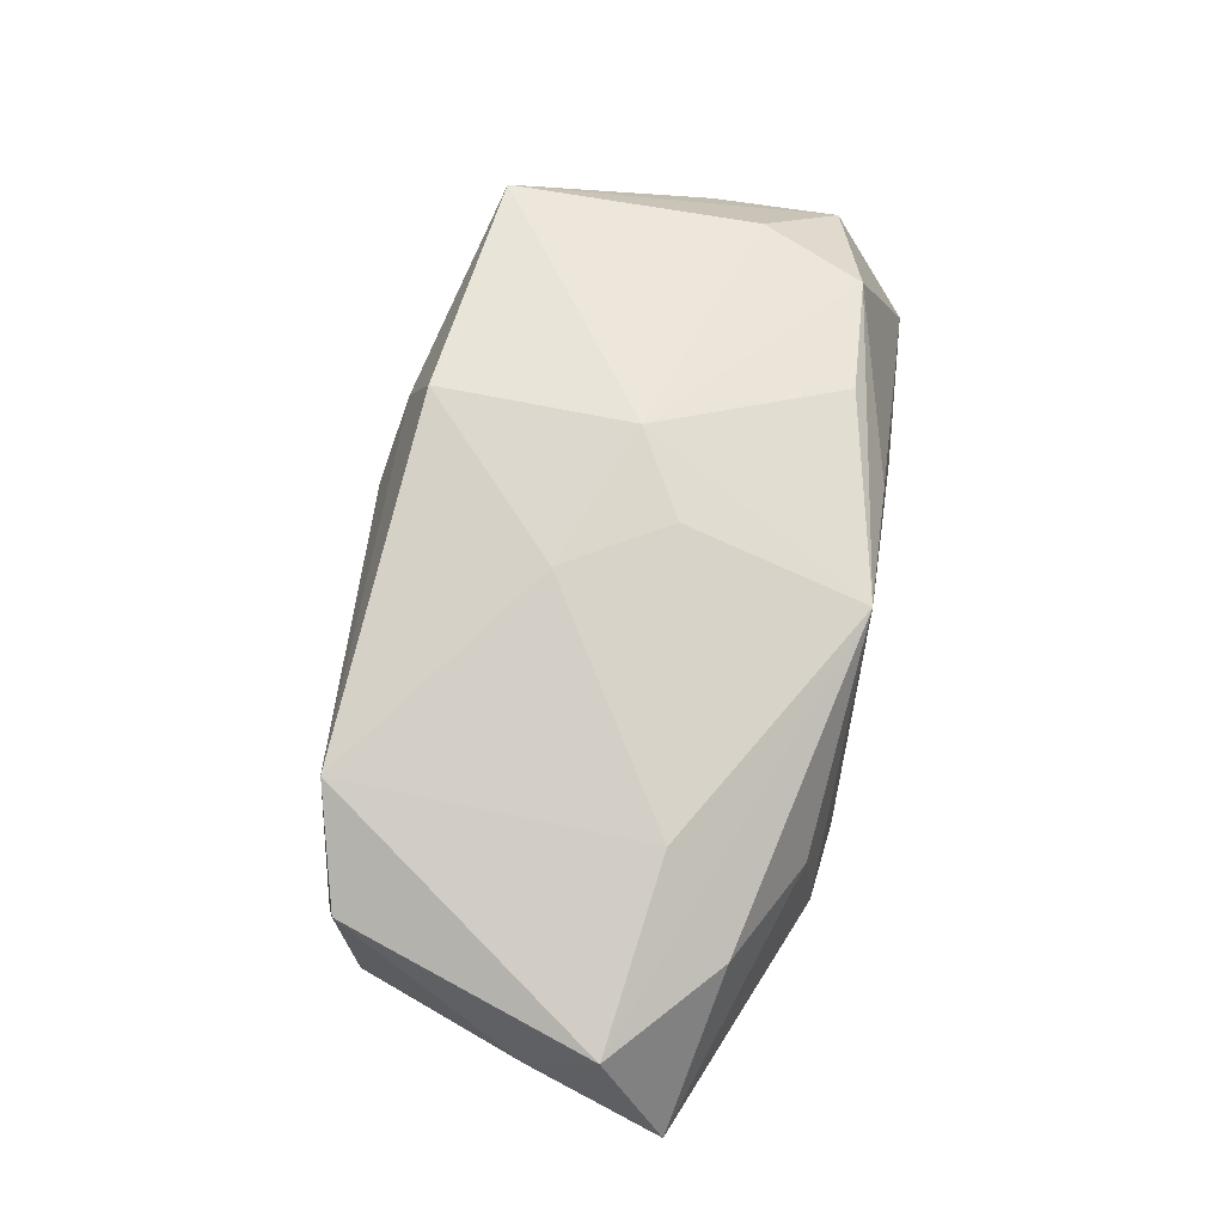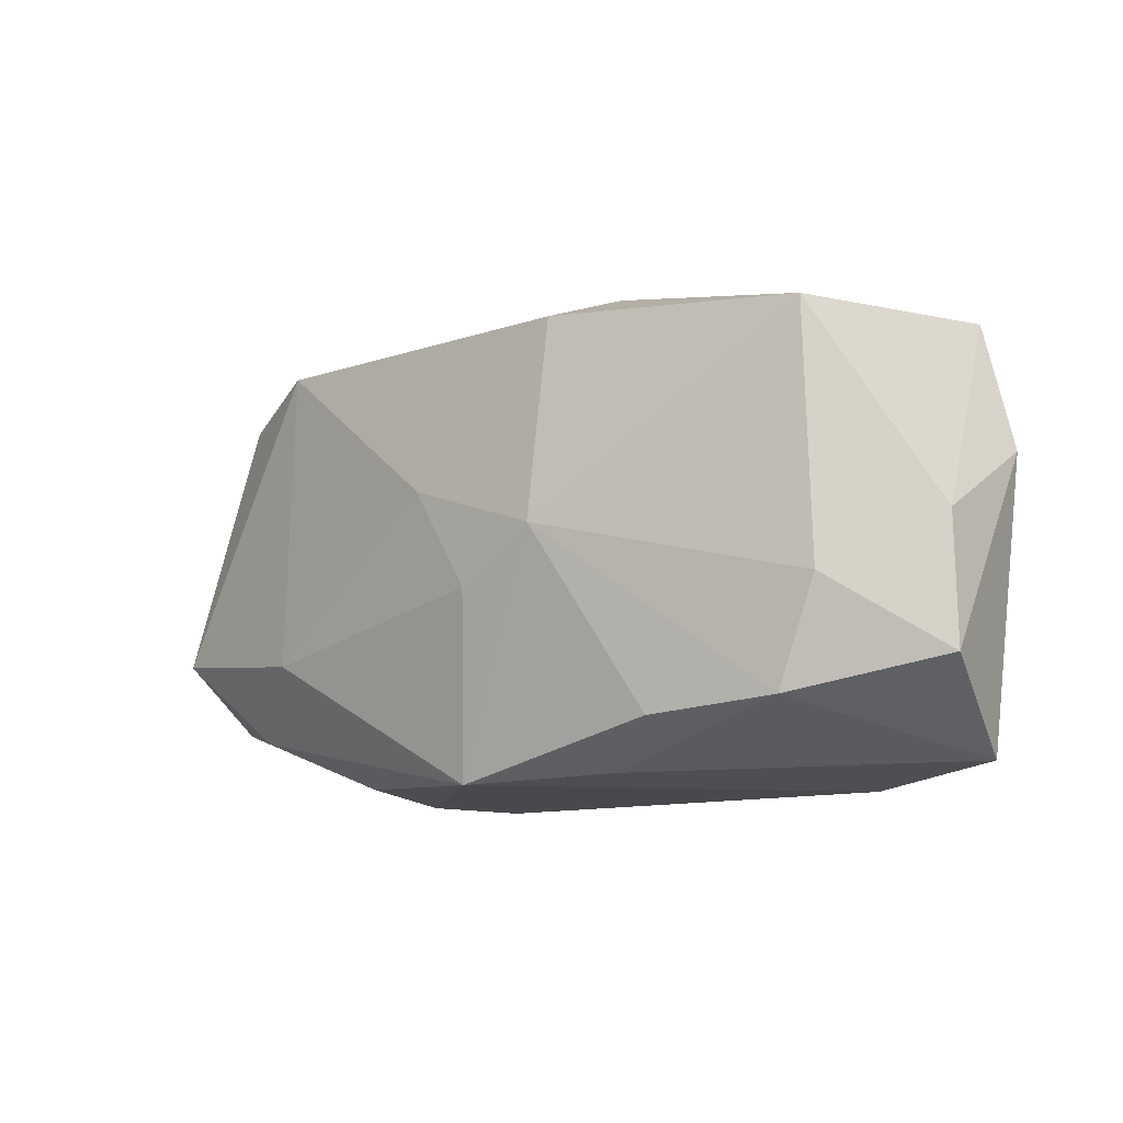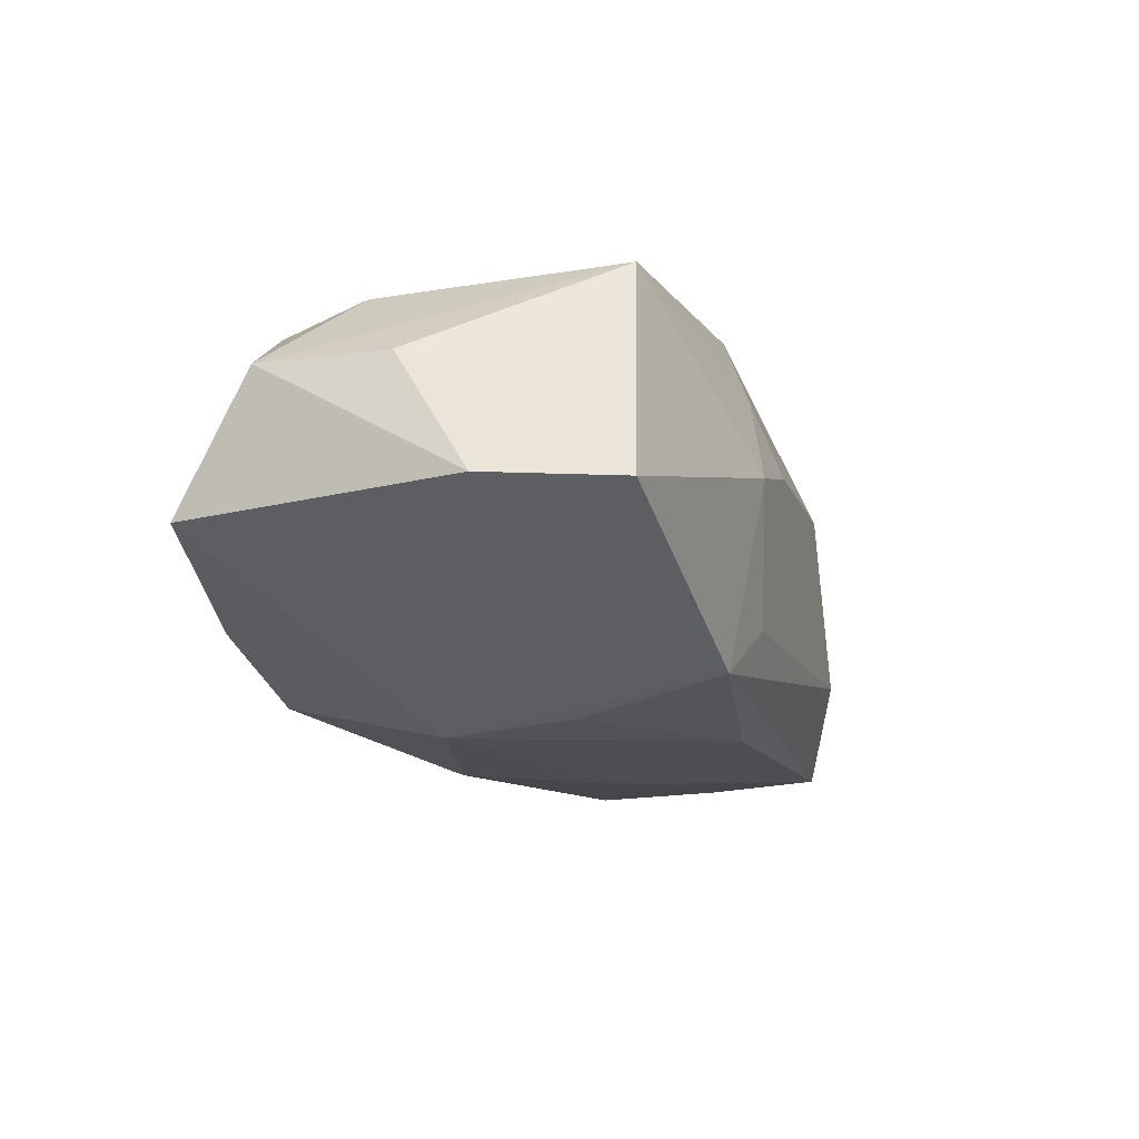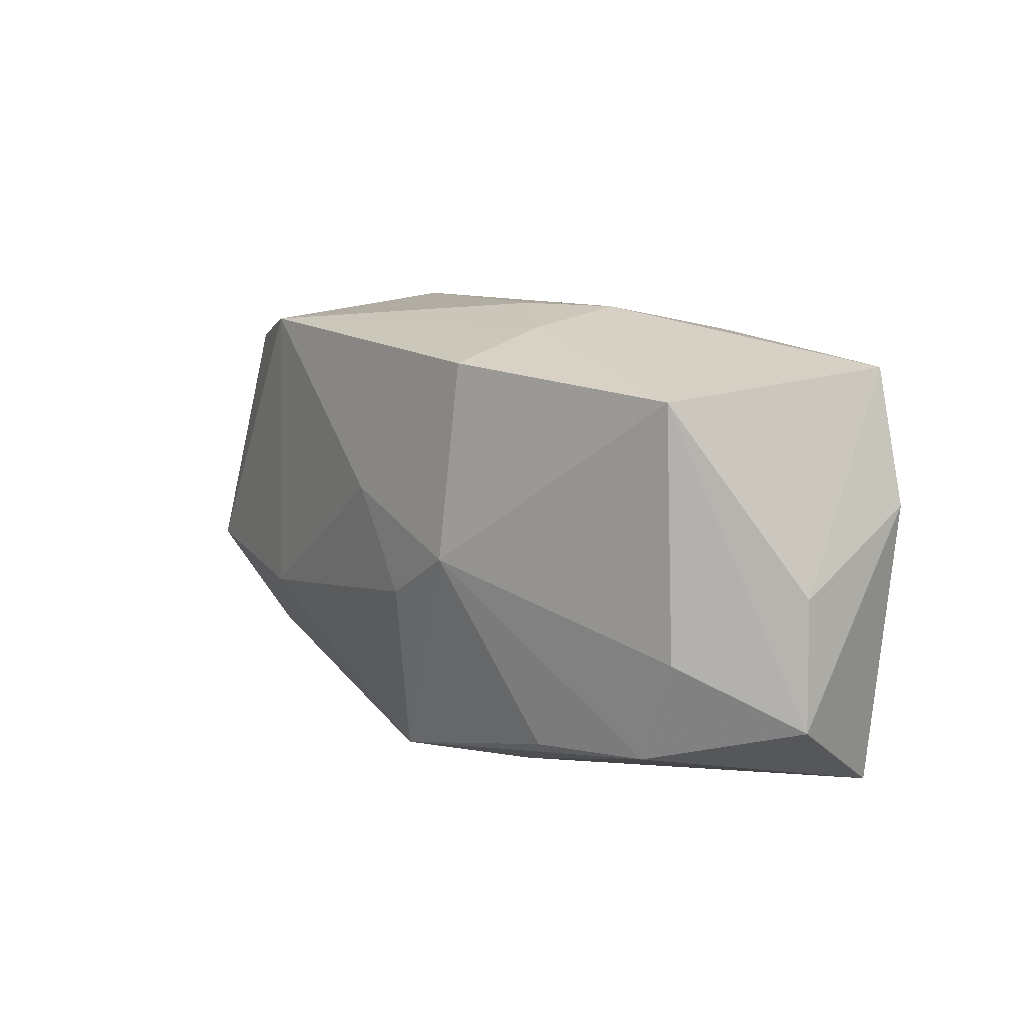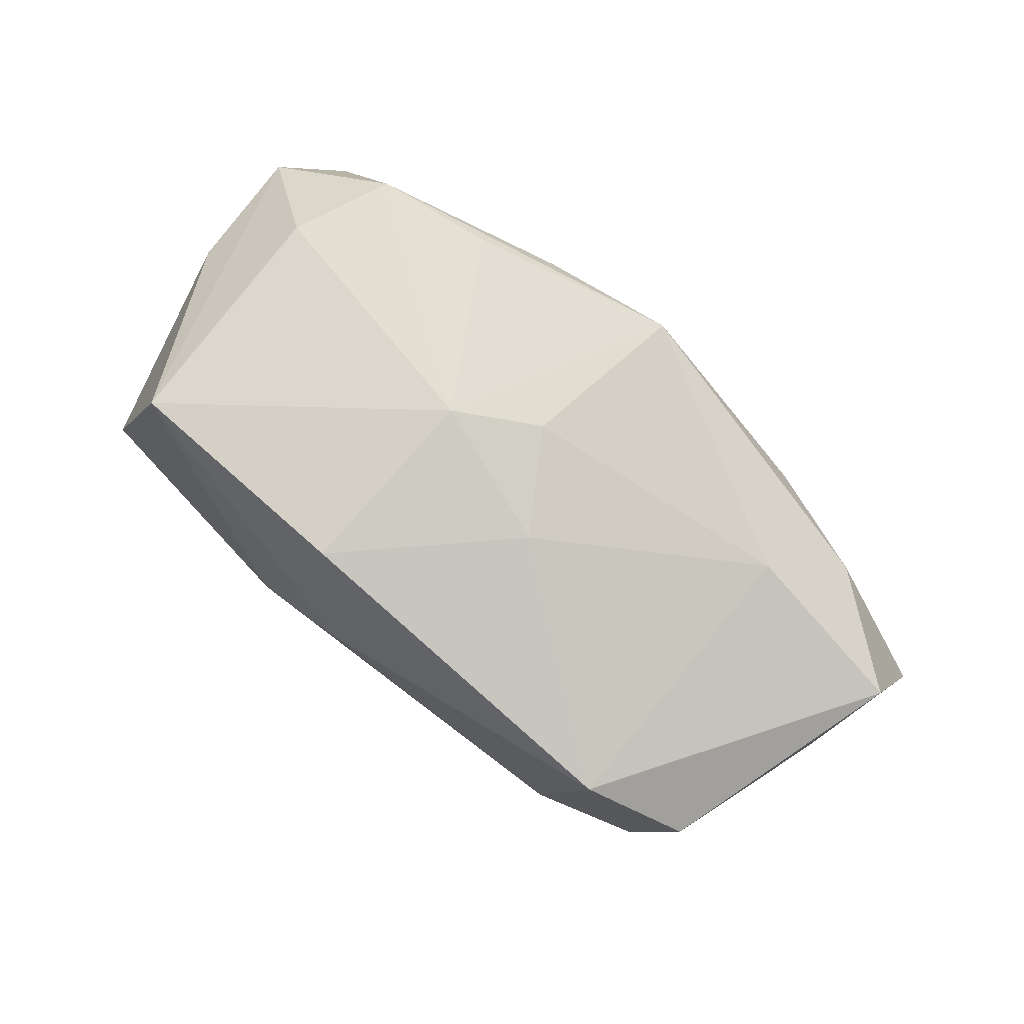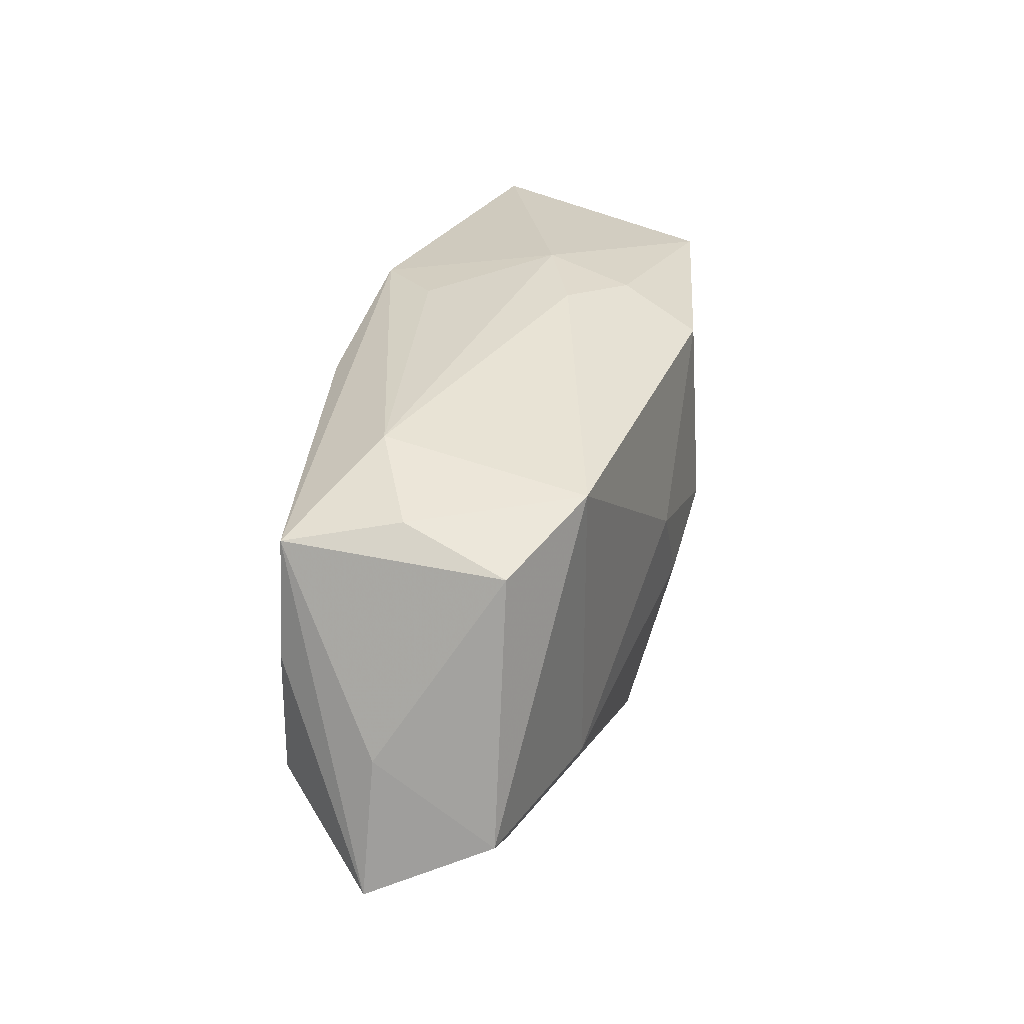
<metadata>
{"format":"obj","ext":"obj","renderer":"f3d","projection":"perspective","resolution":1024,"background":"white","views":[{"elev":62.4,"azim":-79.0,"up":"+Z"},{"elev":-12.4,"azim":32.1,"up":"+Y"},{"elev":-16.3,"azim":107.3,"up":"+Z"},{"elev":10.8,"azim":43.4,"up":"+Y"},{"elev":76.8,"azim":-142.3,"up":"+Z"},{"elev":34.5,"azim":-81.9,"up":"+Y"}]}
</metadata>
<code>
v 0.00609 -0.0005125 0.01909
v -0.02203 -0.0196 0.002029
v -0.03255 -0.01489 0.00481
v 0.03055 -0.006726 0.01547
v 0.009255 -0.0208 0.01035
v -0.04426 -0.01201 -0.006173
v 0.006682 0.02033 -0.008691
v -0.03528 -0.006016 -0.01474
v 0.007325 0.01758 0.01773
v 0.01037 0.02049 0.0107
v 0.01304 -0.0206 -0.0141
v 0.004376 0.02213 0.005485
v -0.03494 0.01646 0.005148
v 0.03725 -0.02001 -0.004462
v -0.006949 0.004307 0.01674
v 0.02421 -0.02133 -0.01007
v -0.03105 0.0187 -0.004155
v 0.01335 0.01885 -0.01386
v -0.0215 -0.02056 -0.007246
v 0.01138 -0.006617 -0.01726
v -0.04054 0.0001761 -0.00562
v -0.01426 0.00334 -0.01726
v -0.02908 -0.01465 -0.01259
v -0.03243 0.01673 -0.0145
v 0.02668 -0.01608 0.01458
v 0.03905 -0.01277 0.007321
v -0.02635 -0.008704 0.01095
v 0.03746 0.01777 -0.004466
v 0.03881 -0.001037 0.007236
v 0.0301 0.01592 0.01596
v -0.01343 -0.02133 -0.009302
v -0.01897 -0.0167 -0.01417
v -0.002405 0.01626 -0.01621
v -0.005405 -0.01095 -0.01719
v -0.001457 -0.004977 0.01751
v -0.003928 -0.02133 0.01352
v 0.04047 0.005863 -0.003897
v 0.0127 0.02211 0.002917
v -0.0256 0.01913 0.01077
v -0.0348 0.006119 -0.01462
v -0.04256 -0.006557 0.005192
v 0.0152 -0.01699 0.01545
v 0.01078 0.004977 -0.0162
v -0.0215 0.02099 -0.007567
f 1 9 15
f 15 9 39
f 13 41 39
f 38 28 18
f 18 28 20
f 20 43 18
f 30 28 38
f 30 9 1
f 1 4 30
f 30 4 26
f 39 9 10
f 10 12 39
f 9 30 10
f 38 12 10
f 10 30 38
f 39 12 44
f 44 12 38
f 44 18 24
f 6 24 40
f 40 8 6
f 24 22 40
f 40 22 8
f 21 24 6
f 21 13 24
f 6 41 21
f 41 13 21
f 29 30 26
f 28 30 29
f 26 14 37
f 37 29 26
f 28 29 37
f 20 28 37
f 37 14 20
f 25 14 26
f 26 4 25
f 25 4 1
f 1 42 25
f 17 13 39
f 39 44 17
f 24 13 17
f 17 44 24
f 38 18 7
f 7 44 38
f 18 44 7
f 1 15 35
f 16 11 20
f 20 14 16
f 36 25 42
f 36 42 1
f 1 35 36
f 33 18 43
f 33 43 20
f 20 22 33
f 24 18 33
f 33 22 24
f 6 8 23
f 8 32 23
f 8 22 34
f 34 32 8
f 34 22 20
f 20 11 34
f 11 32 34
f 31 32 11
f 11 16 31
f 16 36 31
f 14 25 5
f 25 36 5
f 5 16 14
f 5 36 16
f 41 36 27
f 27 36 35
f 27 35 15
f 39 41 27
f 27 15 39
f 3 36 41
f 2 36 3
f 3 41 6
f 6 2 3
f 19 36 2
f 19 31 36
f 19 2 6
f 6 23 19
f 19 23 32
f 32 31 19

</code>
